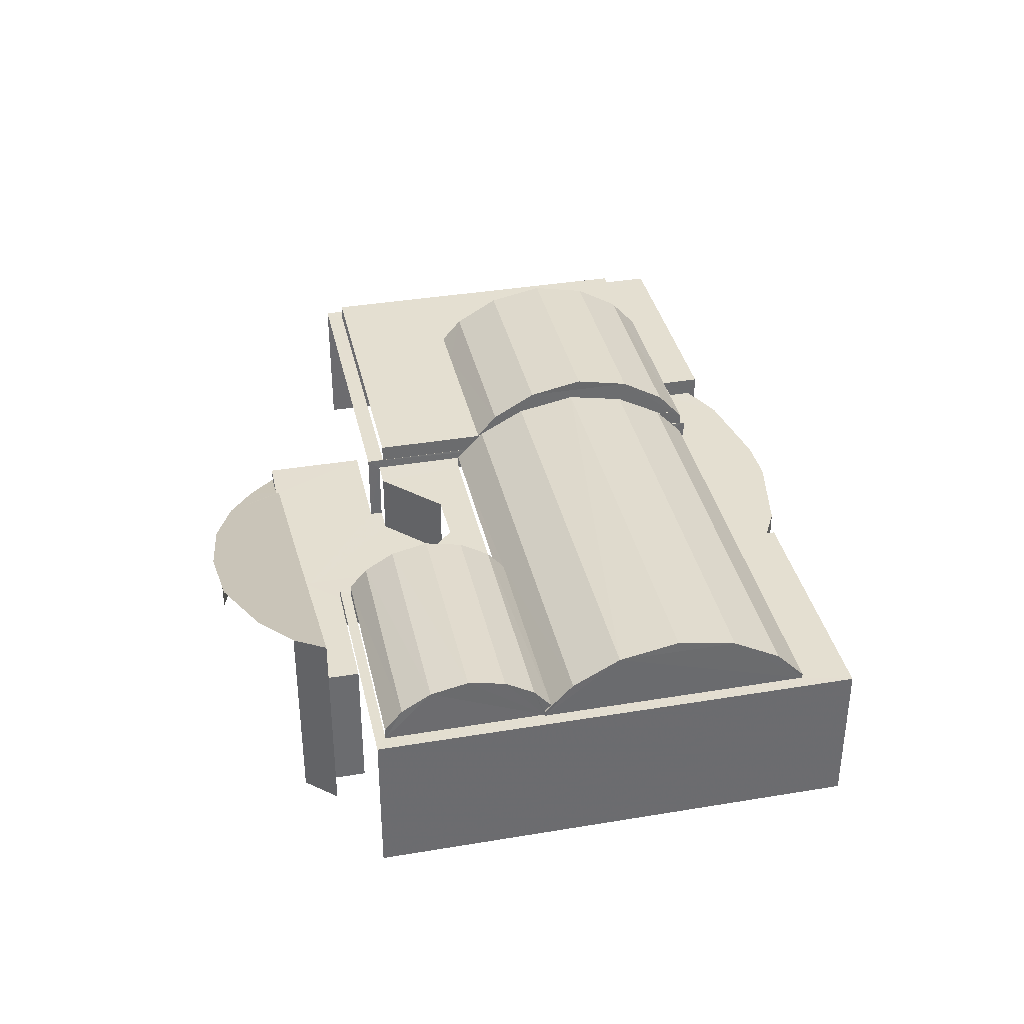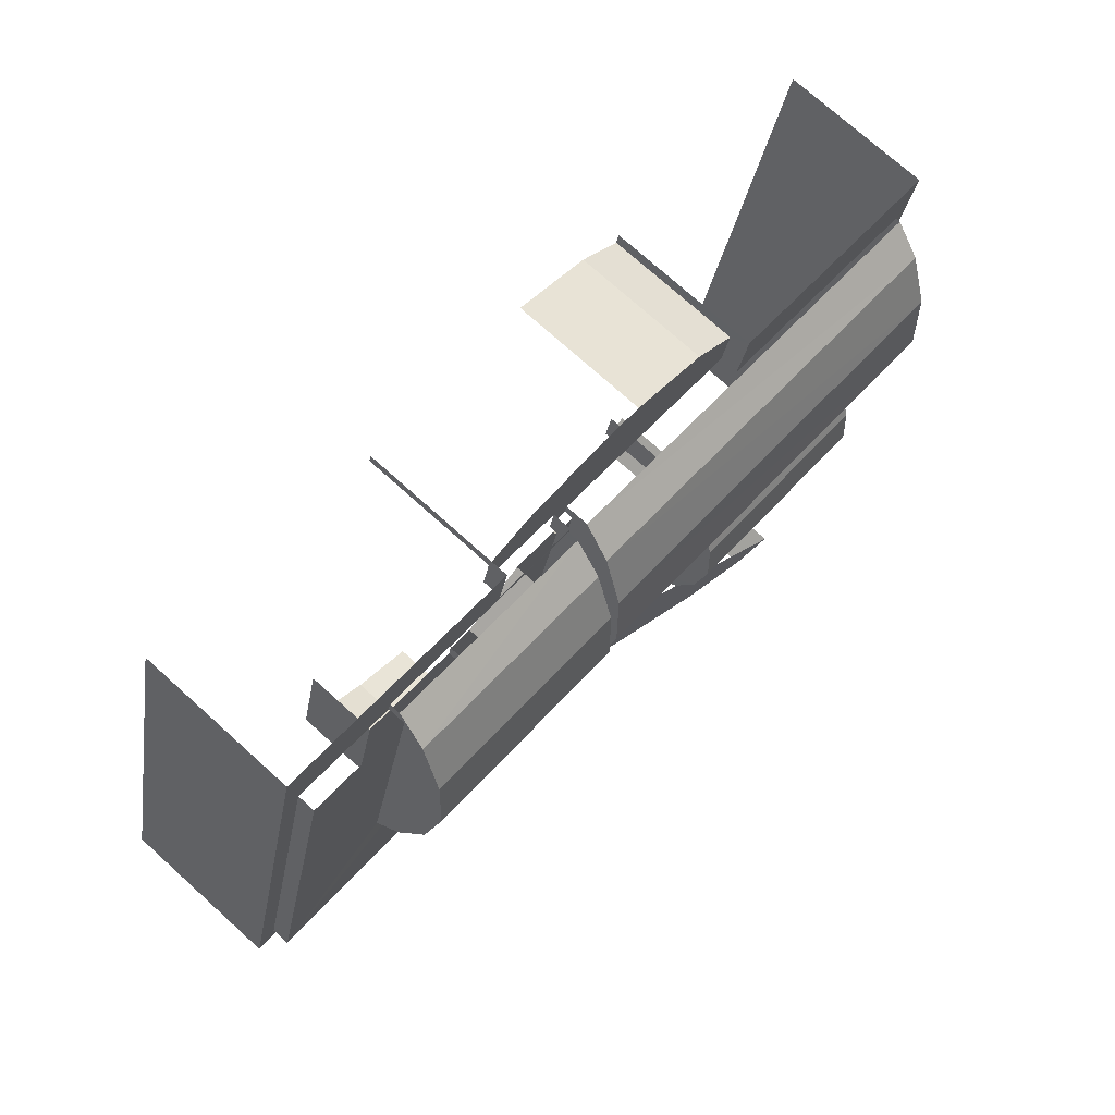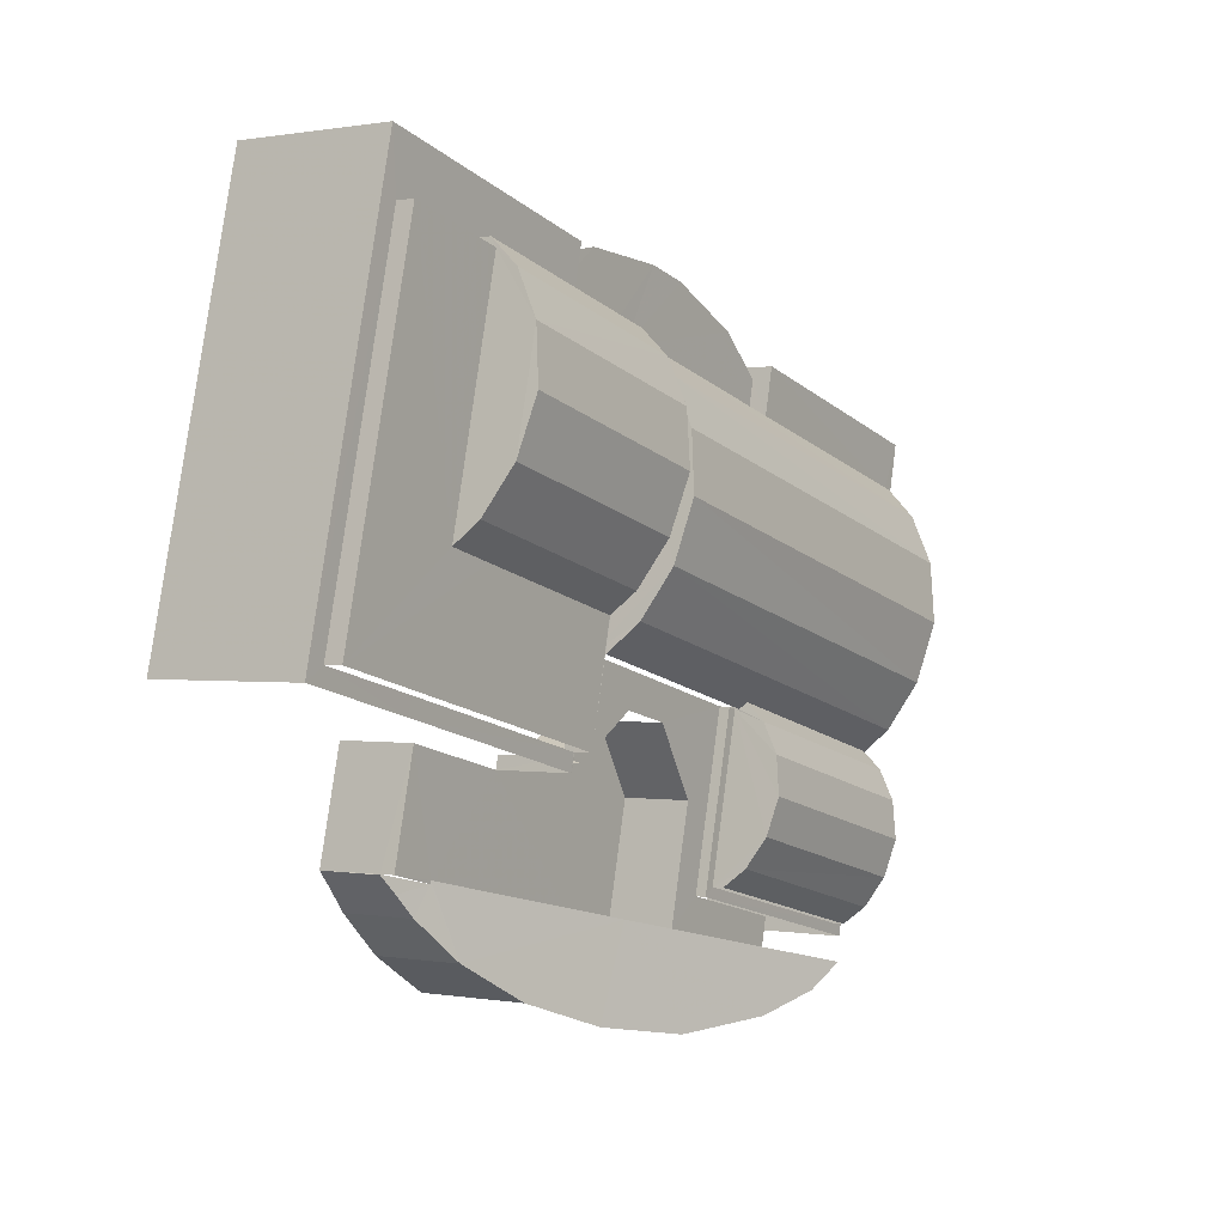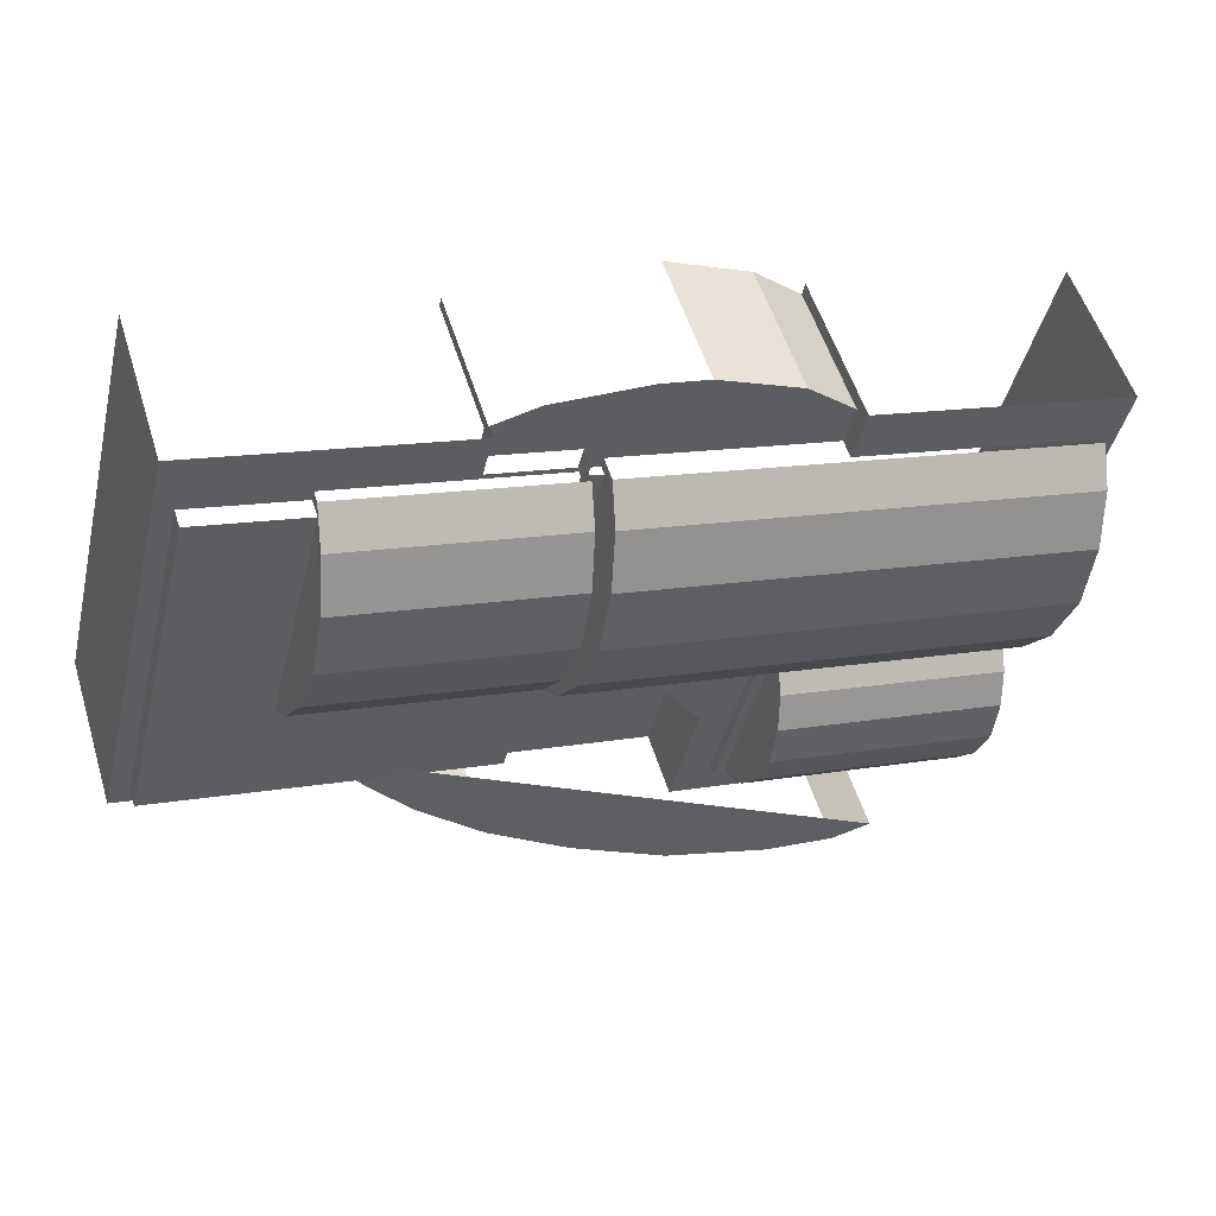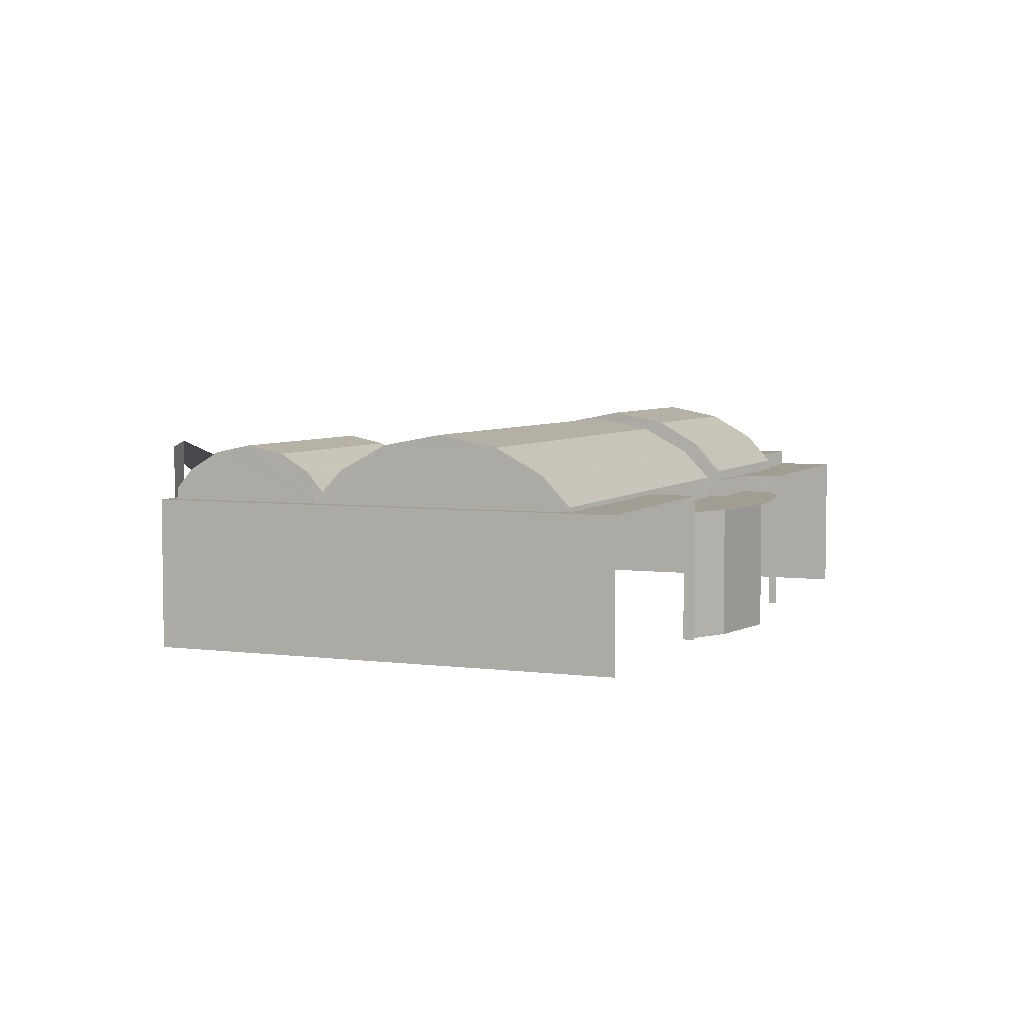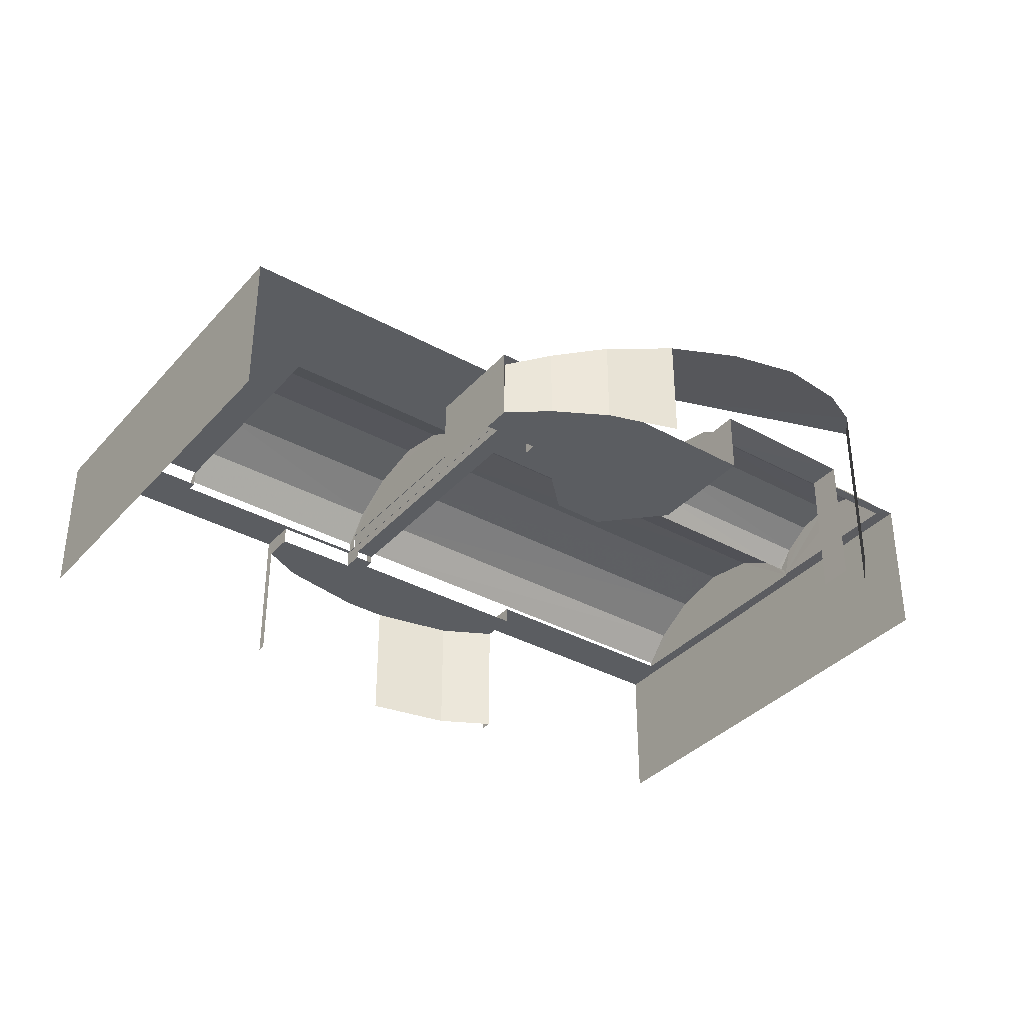
<metadata>
{"format":"obj","ext":"obj","renderer":"f3d","projection":"perspective","resolution":1024,"background":"white","views":[{"elev":36.7,"azim":64.0,"up":"+Z"},{"elev":74.1,"azim":-48.0,"up":"+Y"},{"elev":0.2,"azim":-56.5,"up":"+Y"},{"elev":53.3,"azim":-17.1,"up":"+Y"},{"elev":4.9,"azim":98.6,"up":"+Z"},{"elev":-36.0,"azim":-49.5,"up":"+Z"}]}
</metadata>
<code>
v -2.211e+05 -1.252e+05 25.49
v -2.211e+05 -1.252e+05 25.49
v -2.211e+05 -1.252e+05 25.49
v -2.21e+05 -1.252e+05 25.49
v -2.211e+05 -1.252e+05 25.49
v -2.211e+05 -1.252e+05 25.49
v -2.211e+05 -1.252e+05 25.49
v -2.211e+05 -1.252e+05 25.49
v -2.211e+05 -1.252e+05 25.49
v -2.211e+05 -1.252e+05 25.49
v -2.211e+05 -1.252e+05 25.49
v -2.211e+05 -1.252e+05 25.49
v -2.211e+05 -1.252e+05 25.49
v -2.211e+05 -1.252e+05 25.49
v -2.211e+05 -1.252e+05 25.49
v -2.211e+05 -1.252e+05 25.49
v -2.211e+05 -1.252e+05 25.49
v -2.211e+05 -1.252e+05 25.49
v -2.211e+05 -1.252e+05 25.49
v -2.211e+05 -1.252e+05 25.49
v -2.211e+05 -1.252e+05 25.49
v -2.211e+05 -1.252e+05 25.49
v -2.211e+05 -1.252e+05 25.49
v -2.211e+05 -1.252e+05 25.49
v -2.211e+05 -1.252e+05 25.49
v -2.211e+05 -1.252e+05 35.76
v -2.211e+05 -1.252e+05 35.76
v -2.211e+05 -1.252e+05 36.74
v -2.211e+05 -1.252e+05 36.74
v -2.211e+05 -1.252e+05 36.29
v -2.211e+05 -1.252e+05 34.63
v -2.211e+05 -1.252e+05 34.63
v -2.211e+05 -1.252e+05 36.29
v -2.211e+05 -1.252e+05 33
v -2.211e+05 -1.252e+05 35.74
v -2.211e+05 -1.252e+05 36.63
v -2.211e+05 -1.252e+05 37.09
v -2.211e+05 -1.252e+05 34.28
v -2.211e+05 -1.252e+05 32.82
v -2.211e+05 -1.252e+05 29.74
v -2.211e+05 -1.252e+05 30.38
v -2.211e+05 -1.252e+05 31.5
v -2.211e+05 -1.252e+05 29.23
v -2.211e+05 -1.252e+05 28.95
v -2.211e+05 -1.252e+05 28.95
v -2.211e+05 -1.252e+05 29.74
v -2.211e+05 -1.252e+05 29.56
v -2.211e+05 -1.252e+05 36.74
v -2.211e+05 -1.252e+05 37.17
v -2.211e+05 -1.252e+05 37.17
v -2.211e+05 -1.252e+05 36.74
v -2.211e+05 -1.252e+05 37.34
v -2.211e+05 -1.252e+05 37.97
v -2.211e+05 -1.252e+05 37.34
v -2.21e+05 -1.252e+05 37.97
v -2.21e+05 -1.252e+05 34.01
v -2.211e+05 -1.252e+05 34.01
v -2.211e+05 -1.252e+05 34.01
v -2.21e+05 -1.252e+05 34.01
v -2.211e+05 -1.252e+05 34.01
v -2.211e+05 -1.252e+05 34.01
v -2.211e+05 -1.252e+05 34.01
v -2.211e+05 -1.252e+05 34.01
v -2.211e+05 -1.252e+05 34.01
v -2.211e+05 -1.252e+05 34.01
v -2.211e+05 -1.252e+05 34.01
v -2.211e+05 -1.252e+05 34.01
v -2.211e+05 -1.252e+05 33.45
v -2.211e+05 -1.252e+05 33.45
v -2.211e+05 -1.252e+05 33.45
v -2.211e+05 -1.252e+05 33.45
v -2.211e+05 -1.252e+05 33.45
v -2.211e+05 -1.252e+05 33.45
v -2.211e+05 -1.252e+05 33.45
v -2.211e+05 -1.252e+05 33.45
v -2.211e+05 -1.252e+05 33.45
v -2.211e+05 -1.252e+05 33.45
v -2.211e+05 -1.252e+05 33.45
v -2.211e+05 -1.252e+05 33.45
v -2.211e+05 -1.252e+05 33.45
v -2.211e+05 -1.252e+05 37.7
v -2.211e+05 -1.252e+05 37.7
v -2.211e+05 -1.252e+05 38.33
v -2.211e+05 -1.252e+05 38.33
v -2.211e+05 -1.252e+05 37.7
v -2.211e+05 -1.252e+05 37.7
v -2.211e+05 -1.252e+05 37.34
v -2.21e+05 -1.252e+05 37.34
v -2.211e+05 -1.252e+05 34.66
v -2.211e+05 -1.252e+05 34.66
v -2.211e+05 -1.252e+05 34.66
v -2.211e+05 -1.252e+05 35.76
v -2.211e+05 -1.252e+05 35.76
v -2.211e+05 -1.252e+05 34.03
v -2.211e+05 -1.252e+05 34.03
v -2.211e+05 -1.252e+05 34.03
v -2.211e+05 -1.252e+05 34.03
v -2.211e+05 -1.252e+05 34.03
v -2.211e+05 -1.252e+05 34.03
v -2.211e+05 -1.252e+05 34.03
v -2.211e+05 -1.252e+05 34.03
v -2.211e+05 -1.252e+05 34.03
v -2.211e+05 -1.252e+05 34.03
v -2.211e+05 -1.252e+05 34.03
v -2.211e+05 -1.252e+05 34.03
v -2.211e+05 -1.252e+05 34.03
v -2.211e+05 -1.252e+05 34.03
v -2.211e+05 -1.252e+05 34.03
v -2.211e+05 -1.252e+05 34.03
v -2.211e+05 -1.252e+05 34.03
v -2.211e+05 -1.252e+05 34.03
v -2.211e+05 -1.252e+05 34.27
v -2.211e+05 -1.252e+05 34.27
v -2.211e+05 -1.252e+05 34.27
v -2.211e+05 -1.252e+05 34.27
v -2.211e+05 -1.252e+05 35.93
v -2.211e+05 -1.252e+05 35.93
v -2.211e+05 -1.252e+05 35
v -2.211e+05 -1.252e+05 35
v -2.211e+05 -1.252e+05 35
v -2.211e+05 -1.252e+05 35
v -2.211e+05 -1.252e+05 35
v -2.211e+05 -1.252e+05 35
v -2.211e+05 -1.252e+05 35
v -2.211e+05 -1.252e+05 35
v -2.211e+05 -1.252e+05 35
v -2.211e+05 -1.252e+05 34.63
v -2.211e+05 -1.252e+05 34.63
v -2.21e+05 -1.252e+05 35.93
v -2.211e+05 -1.252e+05 34.27
v -2.211e+05 -1.252e+05 35.93
v -2.21e+05 -1.252e+05 34.27
v -2.211e+05 -1.252e+05 36.29
v -2.211e+05 -1.252e+05 36.29
v -2.211e+05 -1.252e+05 29.74
v -2.211e+05 -1.252e+05 29.74
v -2.211e+05 -1.252e+05 29.74
v -2.211e+05 -1.252e+05 29.74
v -2.211e+05 -1.252e+05 29.74
v -2.211e+05 -1.252e+05 29.74
v -2.211e+05 -1.252e+05 29.74
v -2.211e+05 -1.252e+05 29.74
v -2.211e+05 -1.252e+05 29.74
v -2.211e+05 -1.252e+05 29.74
v -2.211e+05 -1.252e+05 32.98
v -2.211e+05 -1.252e+05 32.98
v -2.211e+05 -1.252e+05 32.98
v -2.211e+05 -1.252e+05 32.98
v -2.211e+05 -1.252e+05 32.98
v -2.211e+05 -1.252e+05 32.98
v -2.211e+05 -1.252e+05 32.98
v -2.211e+05 -1.252e+05 32.98
v -2.211e+05 -1.252e+05 32.98
v -2.211e+05 -1.252e+05 32.98
v -2.211e+05 -1.252e+05 32.98
v -2.211e+05 -1.252e+05 32.98
f 1 2 3
f 4 5 6
f 2 7 6
f 8 1 3
f 6 7 9
f 10 11 12
f 13 10 14
f 15 14 9
f 3 2 6
f 4 12 16
f 15 17 14
f 18 13 14
f 19 14 20
f 19 21 22
f 14 17 23
f 22 18 14
f 14 23 24
f 24 25 14
f 4 6 12
f 14 6 9
f 10 12 14
f 19 22 14
f 12 6 14
f 22 148 18
f 22 150 148
f 121 123 108
f 103 121 102
f 123 100 108
f 102 121 108
f 139 34 138
f 3 73 8
f 8 73 37
f 75 34 37
f 138 34 75
f 73 75 37
f 145 106 105
f 145 149 106
f 155 147 58
f 147 130 58
f 58 132 56
f 58 130 132
f 114 60 115
f 114 67 60
f 148 13 18
f 148 152 13
f 38 7 2
f 35 38 2
f 137 76 80
f 137 136 76
f 97 32 31
f 107 97 31
f 110 94 122
f 125 110 122
f 16 59 4
f 16 57 59
f 111 119 109
f 111 120 119
f 44 46 141
f 151 70 71
f 151 146 70
f 63 128 127
f 63 66 128
f 144 72 68
f 144 143 72
f 69 62 112
f 112 62 113
f 69 77 62
f 113 62 64
f 6 5 79
f 5 61 79
f 79 65 74
f 79 61 65
f 35 2 1
f 36 35 1
f 156 10 13
f 152 156 13
f 96 20 99
f 20 14 99
f 104 101 142
f 99 140 101
f 101 140 142
f 14 140 99
f 42 15 9
f 39 42 9
f 95 98 21
f 19 95 21
f 139 40 34
f 39 9 7
f 38 39 7
f 26 27 28
f 29 26 28
f 30 31 32
f 30 33 31
f 34 35 36
f 36 37 34
f 34 38 35
f 34 39 38
f 34 40 41
f 34 42 39
f 43 44 45
f 46 44 43
f 40 46 41
f 34 41 42
f 41 46 47
f 47 46 43
f 48 49 50
f 48 51 49
f 52 53 54
f 52 55 53
f 56 57 58
f 56 59 57
f 60 61 59
f 62 63 64
f 65 63 62
f 61 66 65
f 59 56 60
f 66 60 67
f 66 63 65
f 66 61 60
f 68 69 70
f 70 69 71
f 68 72 69
f 73 74 75
f 69 76 77
f 74 78 75
f 79 74 73
f 74 77 78
f 69 72 80
f 76 78 77
f 69 80 76
f 81 82 83
f 84 81 83
f 85 86 84
f 83 85 84
f 55 87 53
f 55 88 87
f 27 26 89
f 27 89 90
f 26 91 89
f 92 51 48
f 92 93 51
f 33 30 82
f 81 33 82
f 94 95 96
f 97 98 95
f 96 99 100
f 101 102 99
f 103 104 105
f 97 106 98
f 107 105 106
f 103 101 104
f 100 94 96
f 94 97 95
f 99 108 100
f 102 108 99
f 103 102 101
f 109 103 105
f 97 107 106
f 109 105 107
f 110 97 94
f 111 109 107
f 29 28 50
f 49 29 50
f 112 113 90
f 114 115 91
f 89 91 116
f 90 89 116
f 112 90 117
f 91 115 116
f 90 116 117
f 118 119 120
f 119 118 121
f 122 123 124
f 125 122 124
f 126 123 121
f 124 123 126
f 126 121 118
f 127 93 92
f 127 128 93
f 129 130 131
f 129 132 130
f 86 85 133
f 134 86 133
f 54 116 52
f 54 117 116
f 88 131 87
f 88 129 131
f 135 136 137
f 138 135 139
f 40 140 141
f 142 140 40
f 143 144 142
f 139 137 143
f 40 141 46
f 139 142 40
f 139 135 137
f 139 143 142
f 134 133 126
f 134 126 118
f 133 124 126
f 145 146 147
f 148 149 145
f 150 149 148
f 146 151 147
f 148 145 152
f 153 154 155
f 154 147 155
f 152 147 156
f 156 147 154
f 152 145 147
f 67 49 51
f 67 29 49
f 51 93 66
f 26 29 67
f 93 128 66
f 91 26 114
f 67 51 66
f 114 26 67
f 100 123 122
f 94 100 122
f 12 11 154
f 153 12 154
f 53 87 71
f 54 53 71
f 87 131 71
f 54 69 117
f 71 131 130
f 112 117 69
f 147 71 130
f 151 71 147
f 69 54 71
f 141 140 44
f 140 14 44
f 44 25 45
f 44 14 25
f 77 65 62
f 77 74 65
f 24 23 43
f 25 24 45
f 23 47 43
f 45 24 43
f 103 119 121
f 103 109 119
f 135 75 78
f 135 138 75
f 47 23 17
f 41 47 17
f 16 153 57
f 57 153 58
f 16 12 153
f 58 153 155
f 28 27 64
f 50 28 64
f 90 113 27
f 48 50 64
f 63 92 48
f 63 48 64
f 27 113 64
f 127 92 63
f 85 83 82
f 82 30 125
f 85 124 133
f 125 30 32
f 110 32 97
f 110 125 32
f 124 85 125
f 85 82 125
f 88 55 52
f 52 116 60
f 129 88 56
f 116 115 60
f 132 129 56
f 56 52 60
f 56 88 52
f 118 86 134
f 84 86 81
f 31 111 107
f 31 120 111
f 118 120 86
f 81 120 33
f 33 120 31
f 86 120 81
f 22 21 150
f 21 98 150
f 150 106 149
f 150 98 106
f 59 5 4
f 59 61 5
f 137 80 72
f 143 137 72
f 95 19 20
f 96 95 20
f 135 78 76
f 136 135 76
f 36 1 8
f 37 36 8
f 154 11 10
f 156 154 10
f 41 17 15
f 42 41 15
f 105 70 145
f 145 70 146
f 68 142 144
f 104 70 105
f 68 104 142
f 104 68 70
f 73 6 79
f 73 3 6

</code>
